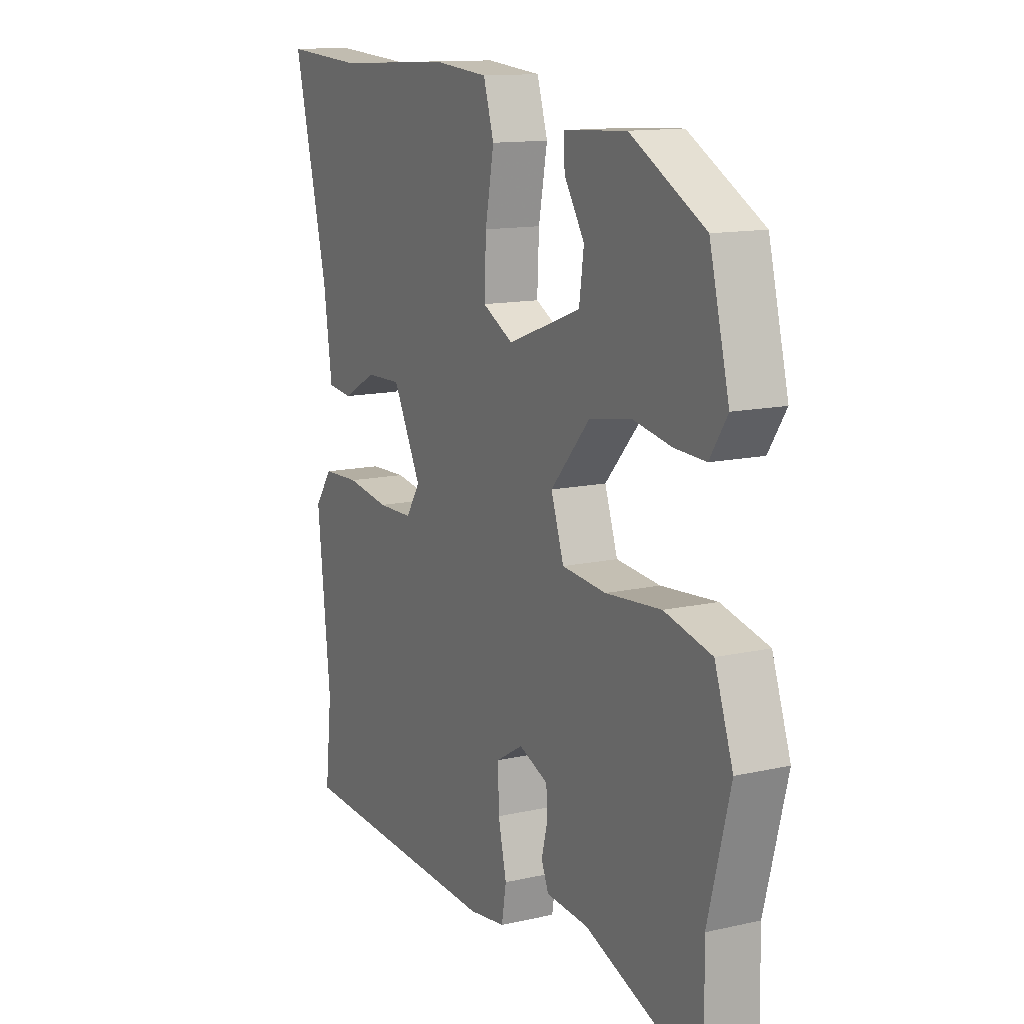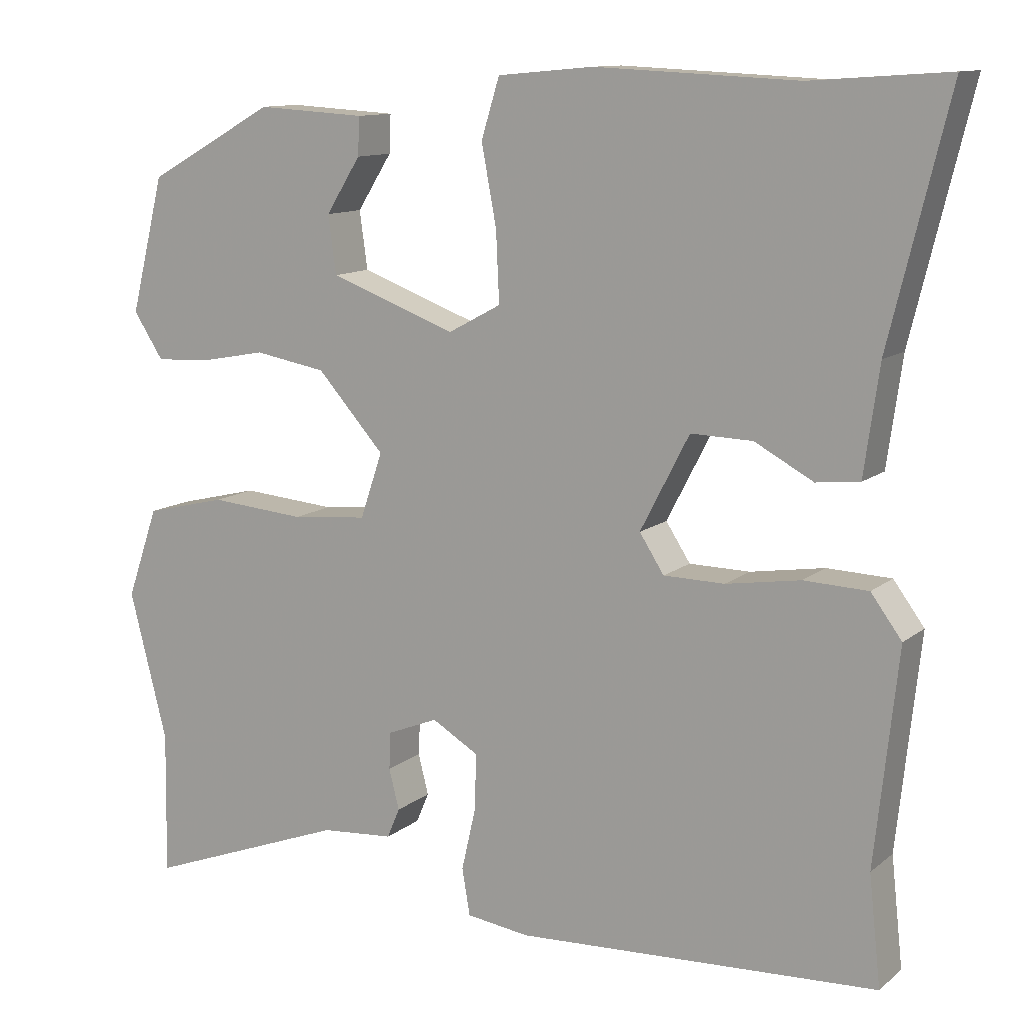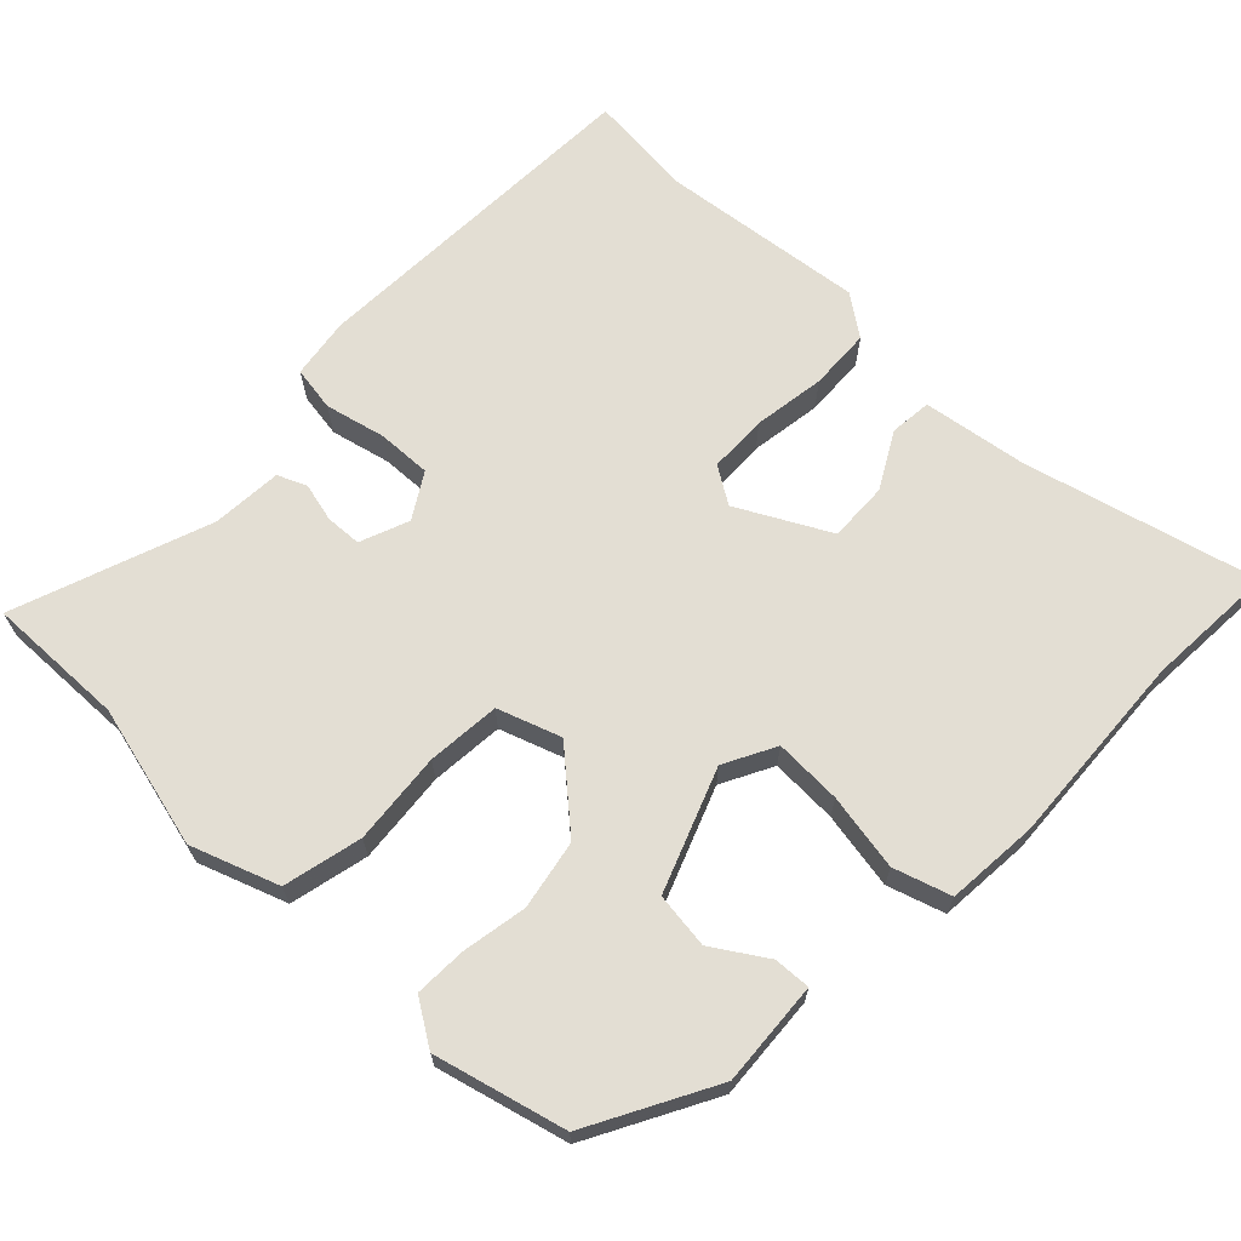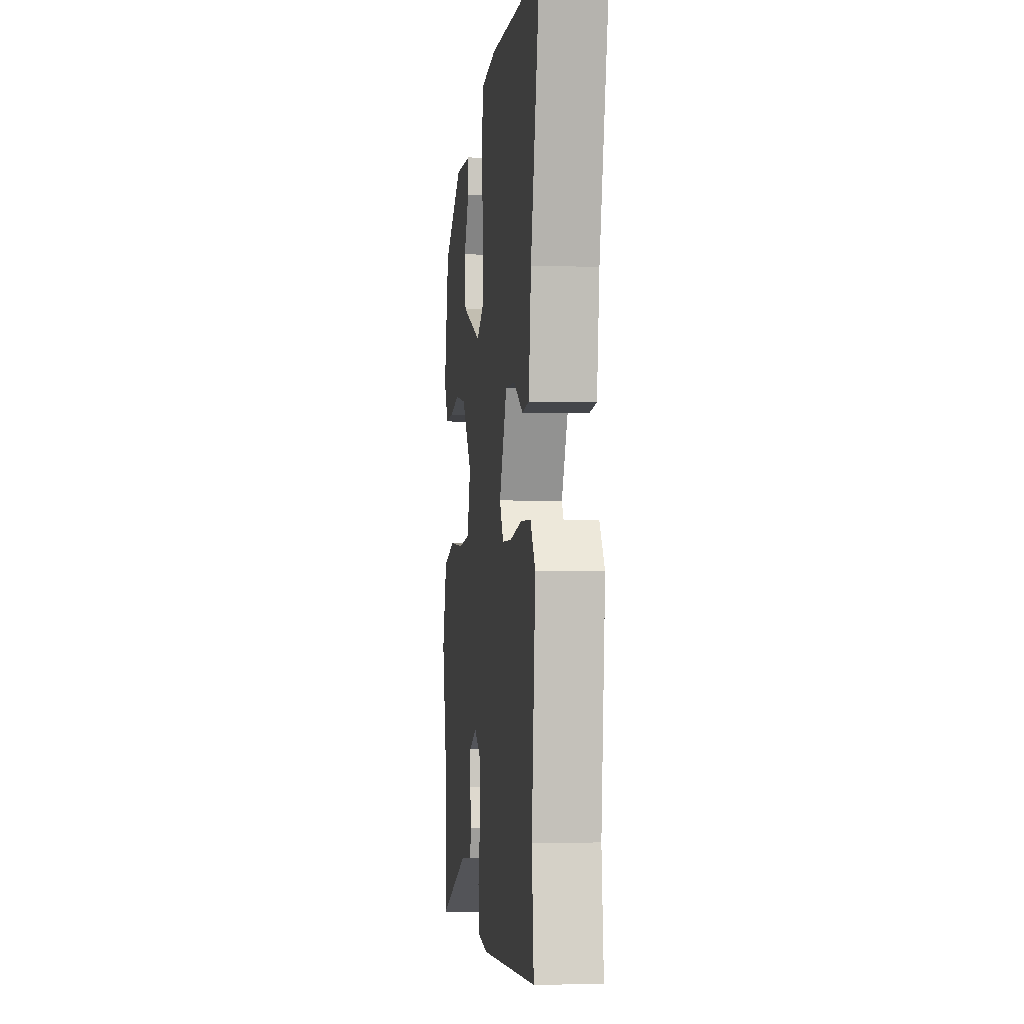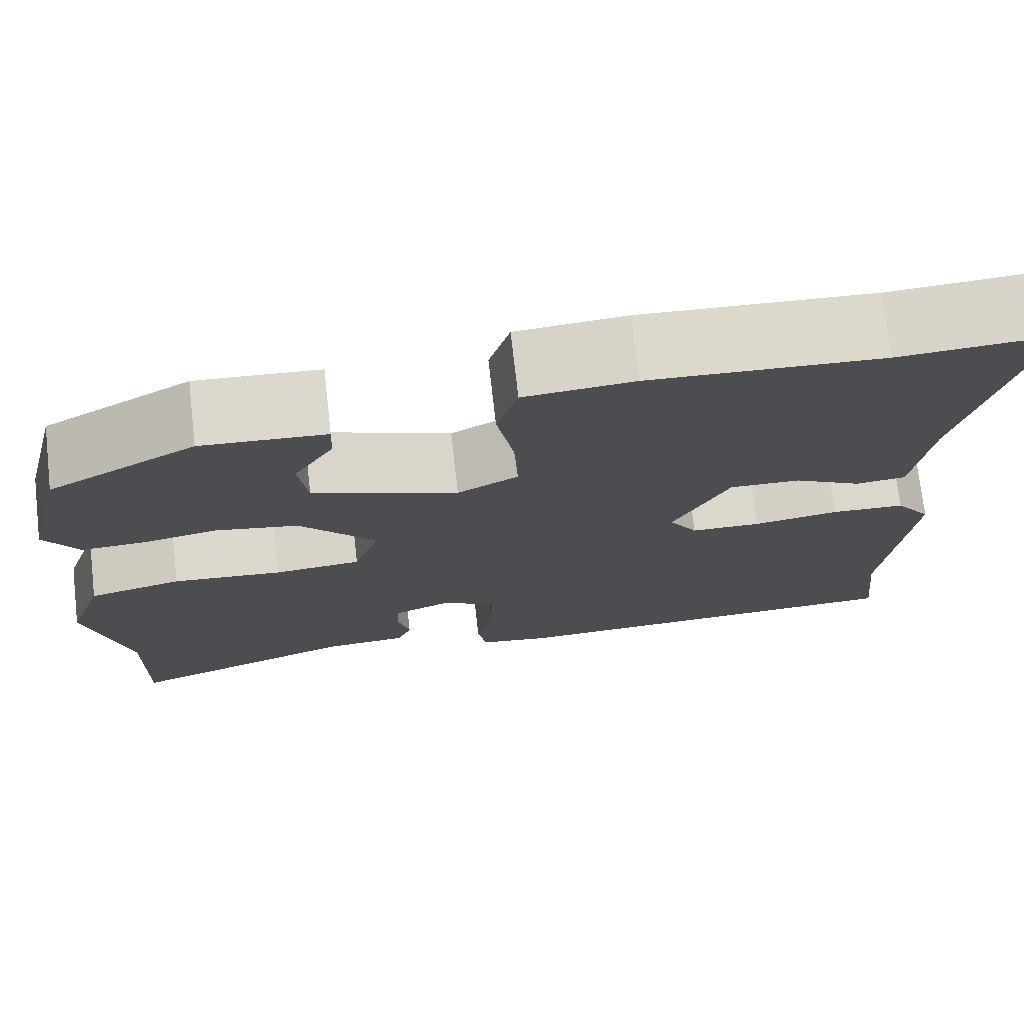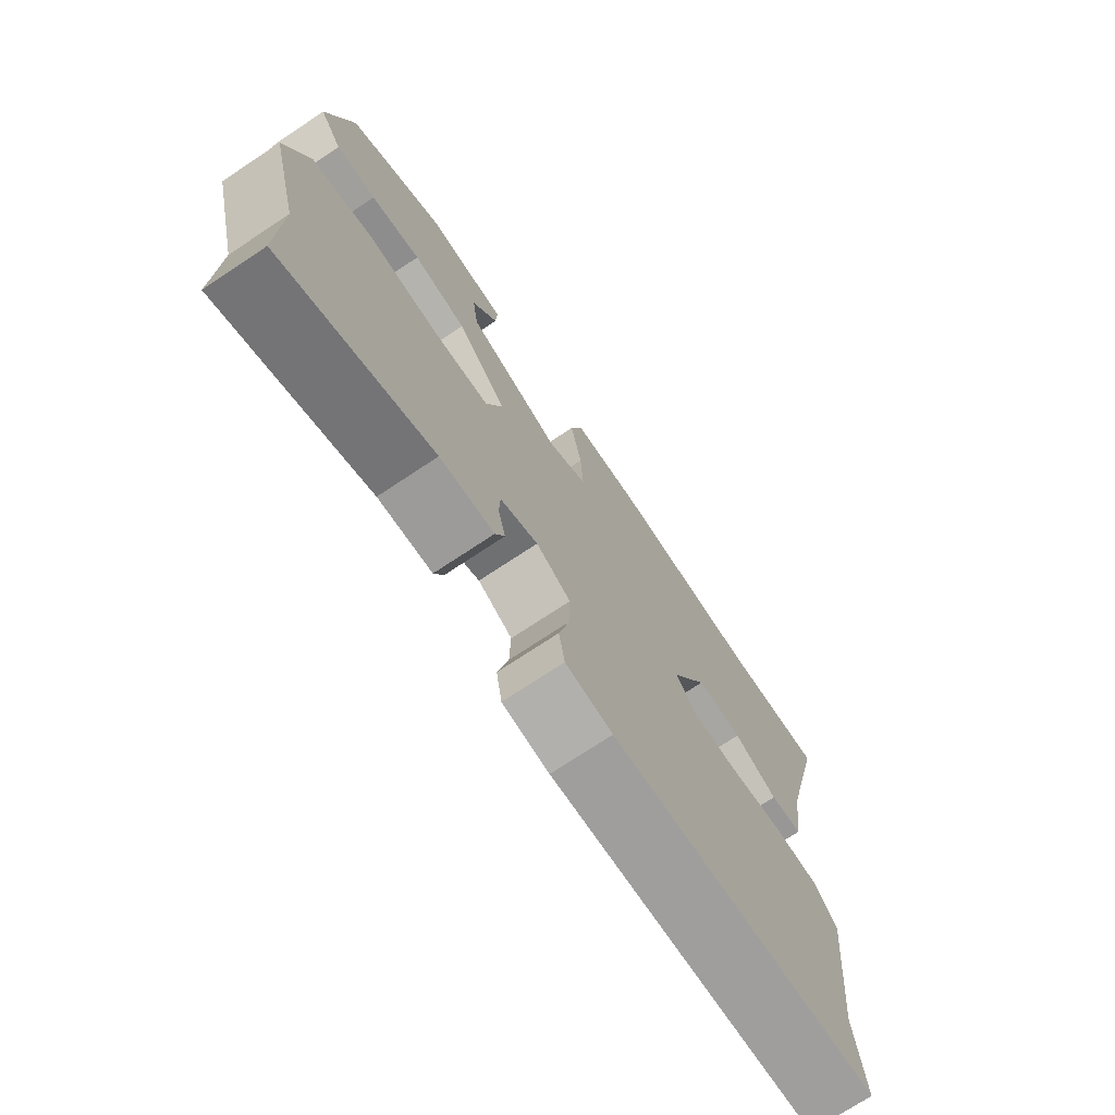
<metadata>
{"format":"obj","ext":"obj","renderer":"f3d","projection":"perspective","resolution":1024,"background":"white","views":[{"elev":12.9,"azim":-117.6,"up":"+Z"},{"elev":11.6,"azim":29.4,"up":"+Z"},{"elev":67.2,"azim":-46.6,"up":"+Y"},{"elev":-3.3,"azim":83.5,"up":"+Z"},{"elev":73.5,"azim":-6.5,"up":"+Z"},{"elev":-73.2,"azim":-56.4,"up":"+Z"}]}
</metadata>
<code>
v -0.482 0.07 0.361
v -0.32 0.07 0.451
v -0.183 0.07 0.443
v -0.185 0.07 0.395
v -0.229 0.07 0.325
v -0.219 0.07 0.252
v -0.059 0.07 0.193
v 0.008 0.07 0.229
v 0.004 0.07 0.317
v -0.015 0.07 0.418
v 0.008 0.07 0.493
v 0.129 0.07 0.504
v 0.384 0.07 0.492
v 0.557 0.07 0.504
v 0.482 0.07 0.198
v 0.463 0.07 0.062
v 0.408 0.07 0.056
v 0.334 0.07 0.096
v 0.256 0.07 0.098
v 0.194 0.07 -0.022
v 0.225 0.07 -0.07
v 0.302 0.07 -0.071
v 0.396 0.07 -0.056
v 0.477 0.07 -0.059
v 0.516 0.07 -0.112
v 0.487 0.07 -0.382
v 0.502 0.07 -0.52
v 0.045 0.07 -0.542
v -0.035 0.07 -0.531
v -0.045 0.07 -0.472
v -0.027 0.07 -0.393
v -0.025 0.07 -0.322
v -0.084 0.07 -0.287
v -0.148 0.07 -0.313
v -0.15 0.07 -0.36
v -0.137 0.07 -0.411
v -0.153 0.07 -0.449
v -0.245 0.07 -0.456
v -0.501 0.07 -0.552
v -0.498 0.07 -0.37
v -0.546 0.07 -0.183
v -0.506 0.07 -0.068
v -0.403 0.07 -0.043
v -0.282 0.07 -0.053
v -0.186 0.07 -0.044
v -0.158 0.07 0.039
v -0.243 0.07 0.134
v -0.334 0.07 0.15
v -0.419 0.07 0.134
v -0.487 0.07 0.131
v -0.525 0.07 0.189
v -0.482 0 0.361
v -0.32 0 0.451
v -0.183 0 0.443
v -0.185 0 0.395
v -0.229 0 0.325
v -0.219 0 0.252
v -0.059 0 0.193
v 0.008 0 0.229
v 0.004 0 0.317
v -0.015 0 0.418
v 0.008 0 0.493
v 0.129 0 0.504
v 0.384 0 0.492
v 0.557 0 0.504
v 0.482 0 0.198
v 0.463 0 0.062
v 0.408 0 0.056
v 0.334 0 0.096
v 0.256 0 0.098
v 0.194 0 -0.022
v 0.225 0 -0.07
v 0.302 0 -0.071
v 0.396 0 -0.056
v 0.477 0 -0.059
v 0.516 0 -0.112
v 0.487 0 -0.382
v 0.502 0 -0.52
v 0.045 0 -0.542
v -0.035 0 -0.531
v -0.045 0 -0.472
v -0.027 0 -0.393
v -0.025 0 -0.322
v -0.084 0 -0.287
v -0.148 0 -0.313
v -0.15 0 -0.36
v -0.137 0 -0.411
v -0.153 0 -0.449
v -0.245 0 -0.456
v -0.501 0 -0.552
v -0.498 0 -0.37
v -0.546 0 -0.183
v -0.506 0 -0.068
v -0.403 0 -0.043
v -0.282 0 -0.053
v -0.186 0 -0.044
v -0.158 0 0.039
v -0.243 0 0.134
v -0.334 0 0.15
v -0.419 0 0.134
v -0.487 0 0.131
v -0.525 0 0.189
f 48 49 50 51
f 47 48 51 1
f 41 42 43 44
f 40 41 44 45
f 38 39 40 45
f 35 36 37 38
f 34 35 38 45
f 33 34 45 46
f 28 29 30 31
f 26 27 28 31
f 26 31 32
f 22 23 24 25
f 21 22 25 26
f 15 16 17 18
f 13 14 15 18
f 13 18 19
f 12 13 19 20
f 9 10 11 12
f 8 9 12 20
f 2 3 4 5
f 47 1 2 5
f 47 5 6
f 46 47 6 7
f 21 26 32 33
f 20 21 33 46
f 7 8 20 46
f 102 101 100 99
f 52 102 99 98
f 95 94 93 92
f 96 95 92 91
f 96 91 90 89
f 89 88 87 86
f 96 89 86 85
f 97 96 85 84
f 82 81 80 79
f 82 79 78 77
f 83 82 77
f 76 75 74 73
f 77 76 73 72
f 69 68 67 66
f 69 66 65 64
f 70 69 64
f 71 70 64 63
f 63 62 61 60
f 71 63 60 59
f 56 55 54 53
f 56 53 52 98
f 57 56 98
f 58 57 98 97
f 84 83 77 72
f 97 84 72 71
f 97 71 59 58
f 1 52 53 2
f 2 53 54 3
f 3 54 55 4
f 4 55 56 5
f 5 56 57 6
f 6 57 58 7
f 7 58 59 8
f 8 59 60 9
f 9 60 61 10
f 10 61 62 11
f 11 62 63 12
f 12 63 64 13
f 13 64 65 14
f 14 65 66 15
f 15 66 67 16
f 16 67 68 17
f 17 68 69 18
f 18 69 70 19
f 19 70 71 20
f 20 71 72 21
f 21 72 73 22
f 22 73 74 23
f 23 74 75 24
f 24 75 76 25
f 25 76 77 26
f 26 77 78 27
f 27 78 79 28
f 28 79 80 29
f 29 80 81 30
f 30 81 82 31
f 31 82 83 32
f 32 83 84 33
f 33 84 85 34
f 34 85 86 35
f 35 86 87 36
f 36 87 88 37
f 37 88 89 38
f 38 89 90 39
f 39 90 91 40
f 40 91 92 41
f 41 92 93 42
f 42 93 94 43
f 43 94 95 44
f 44 95 96 45
f 45 96 97 46
f 46 97 98 47
f 47 98 99 48
f 48 99 100 49
f 49 100 101 50
f 50 101 102 51
f 51 102 52 1

</code>
